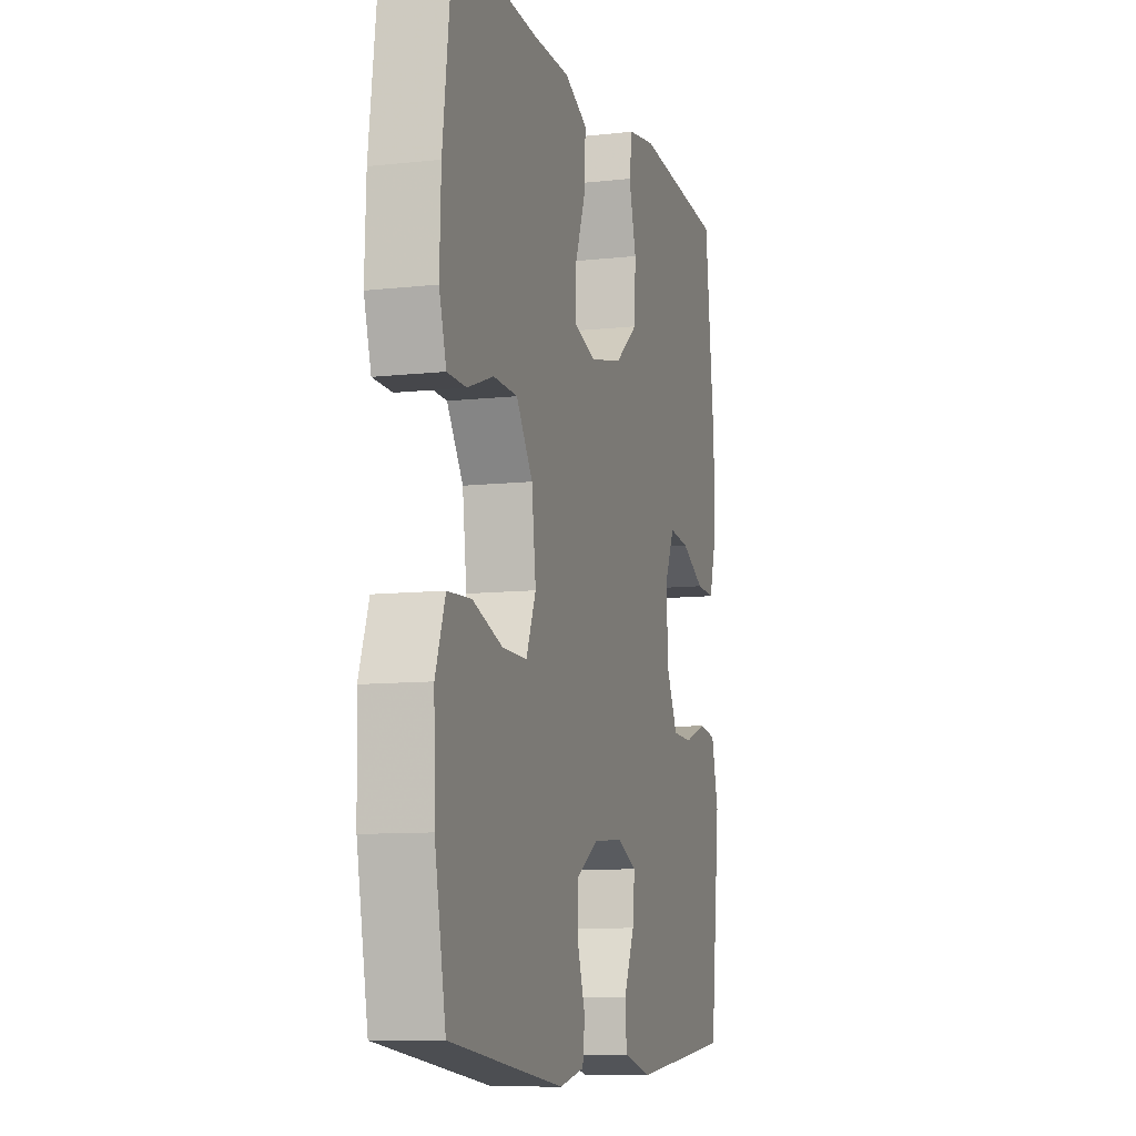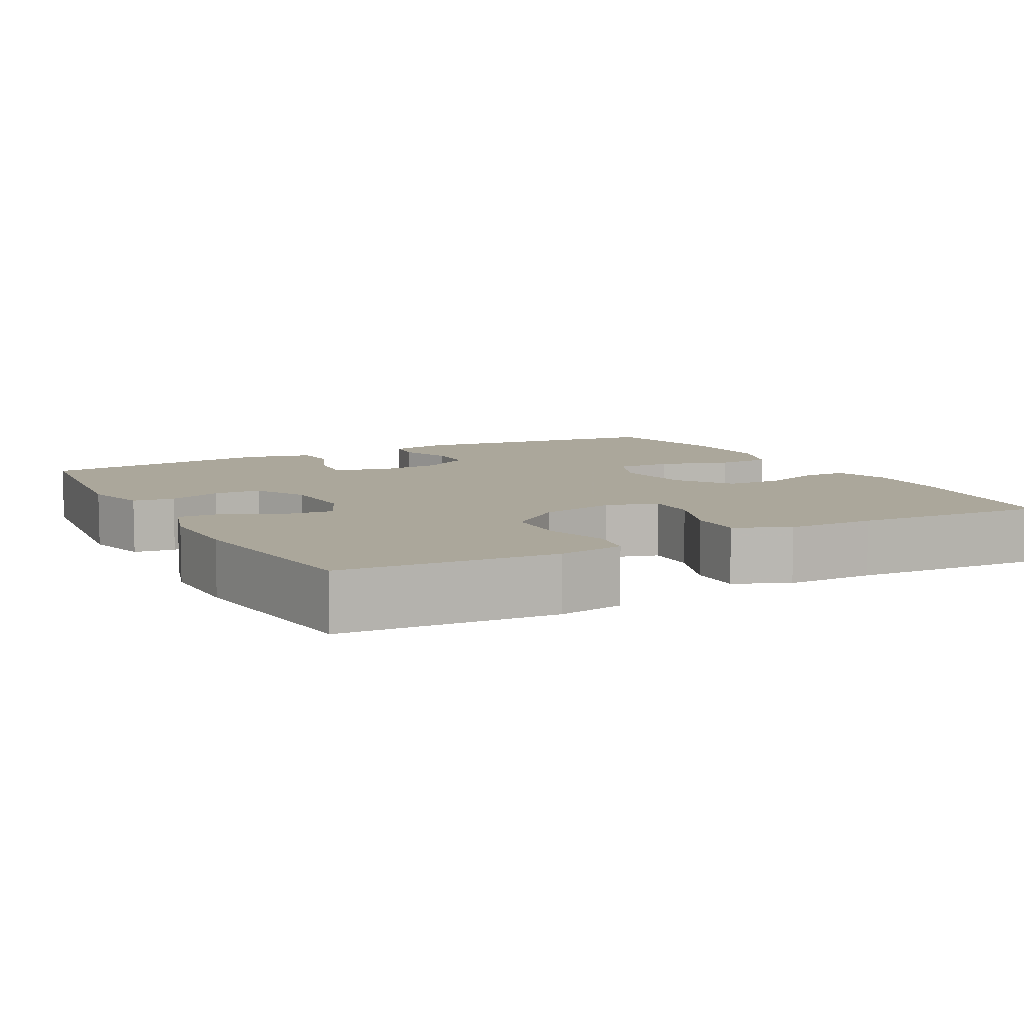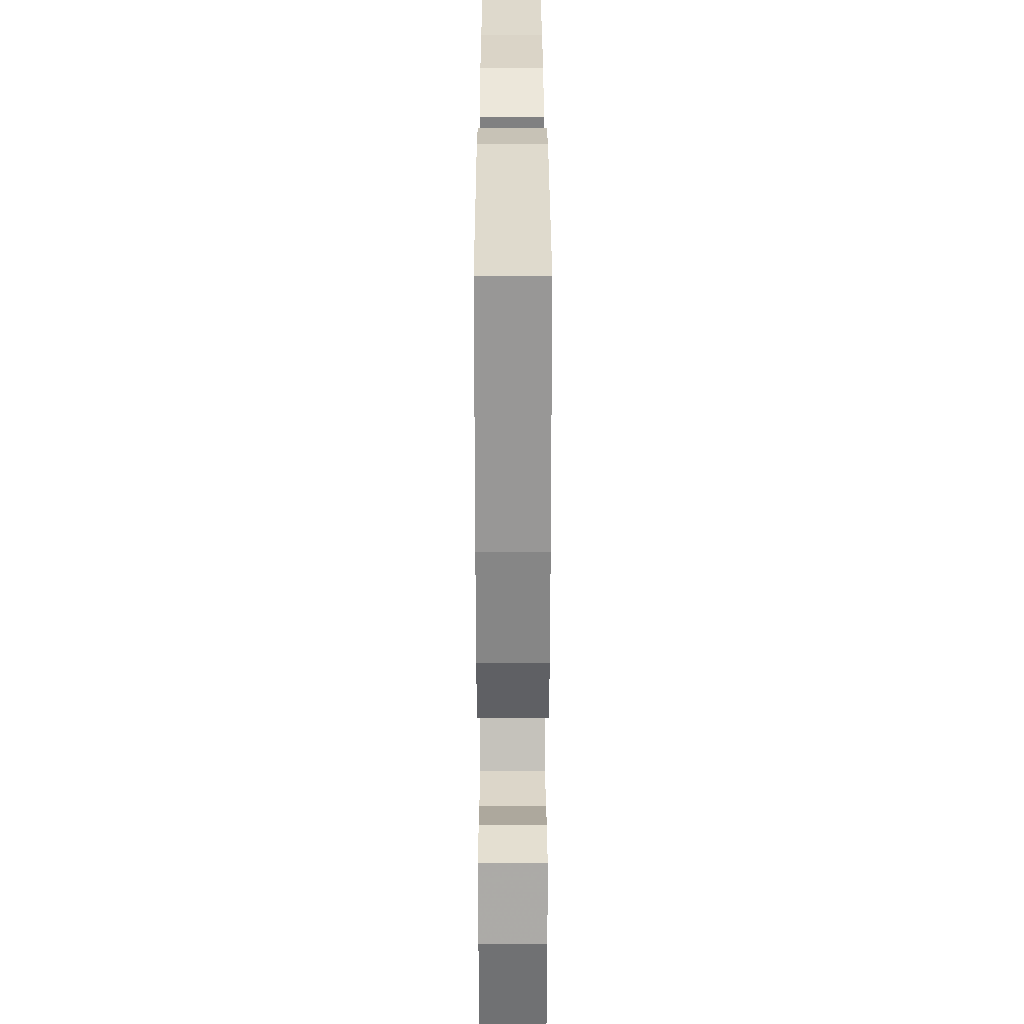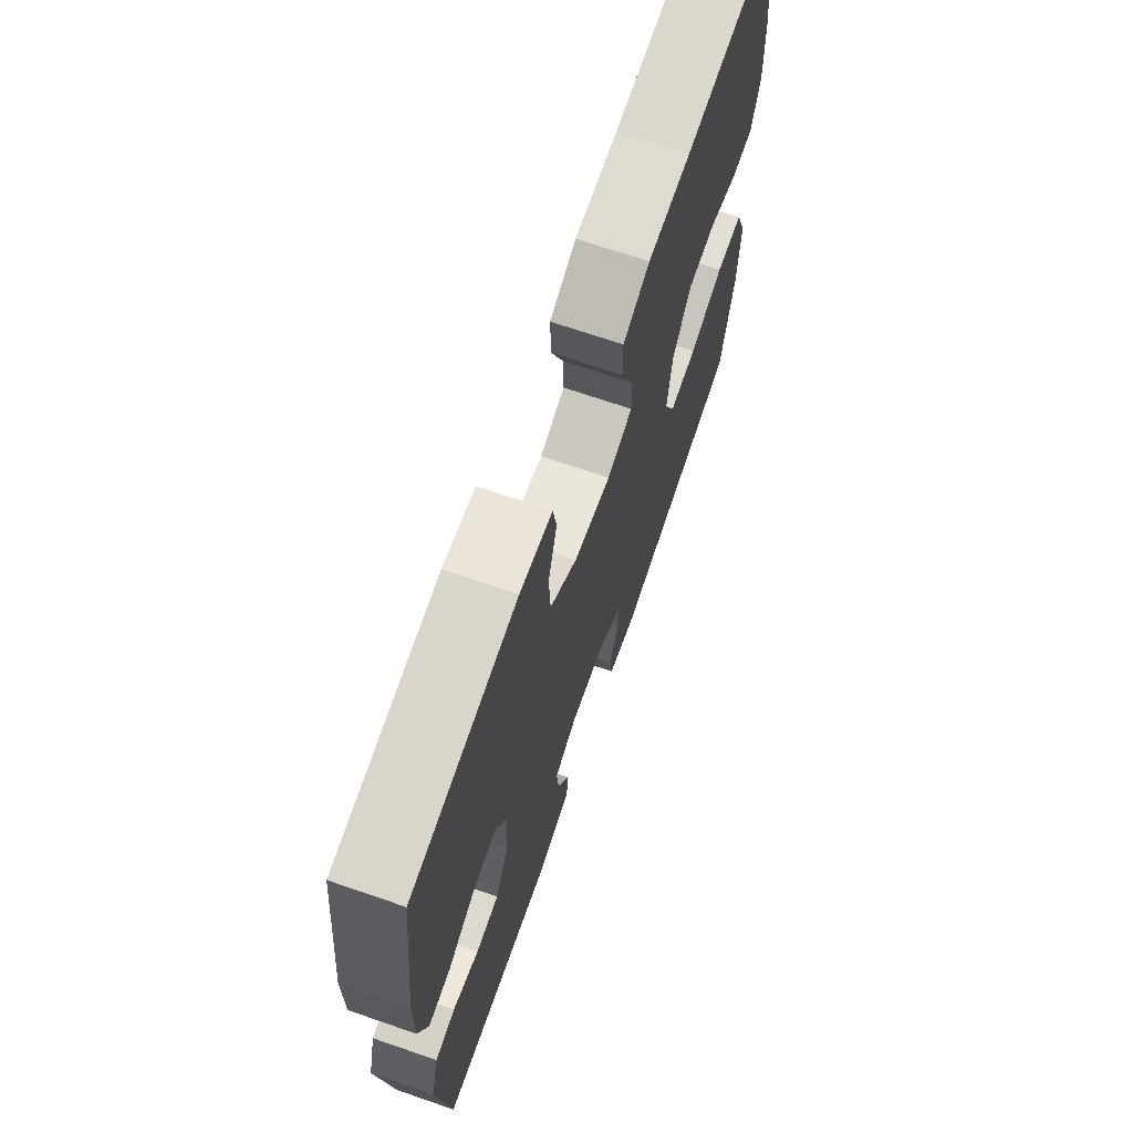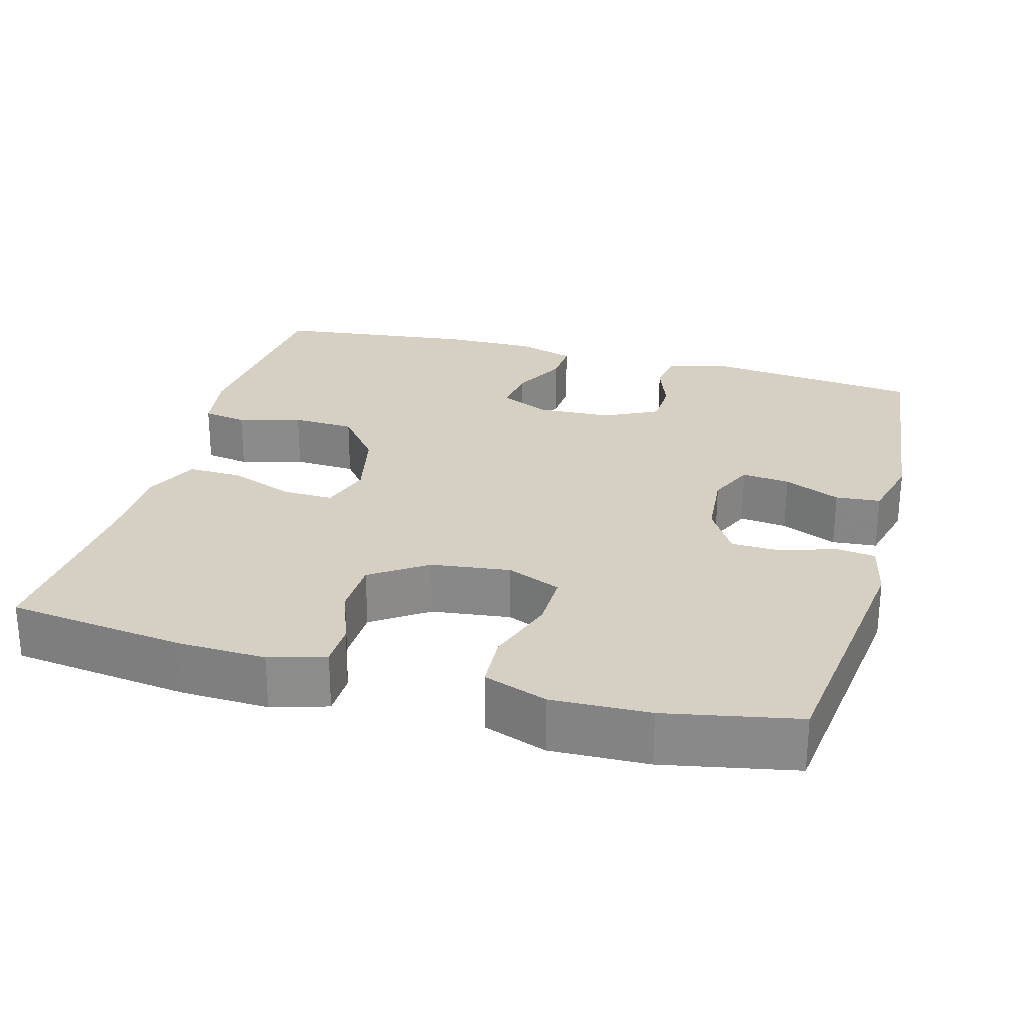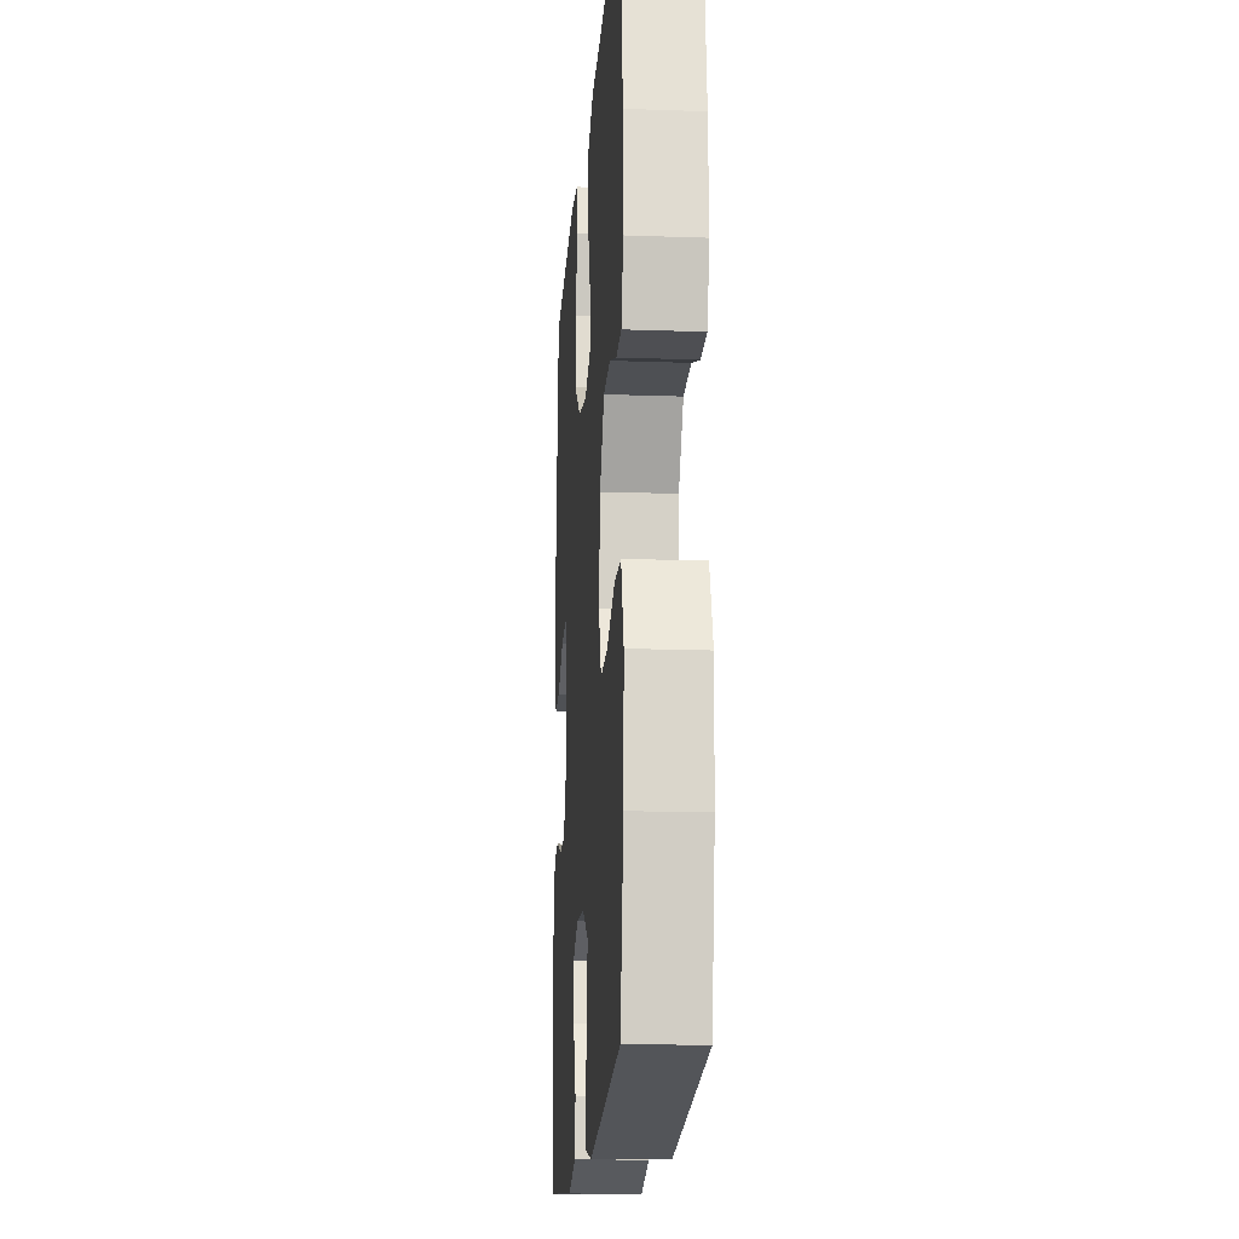
<metadata>
{"format":"obj","ext":"obj","renderer":"f3d","projection":"perspective","resolution":1024,"background":"white","views":[{"elev":-9.8,"azim":106.0,"up":"+Z"},{"elev":8.2,"azim":-28.5,"up":"+Y"},{"elev":28.4,"azim":-90.1,"up":"+Z"},{"elev":69.6,"azim":-71.0,"up":"+Z"},{"elev":26.1,"azim":105.4,"up":"+Y"},{"elev":-17.1,"azim":85.9,"up":"+Z"}]}
</metadata>
<code>
v 0.5 0.07 -0.5
v 0.149 0.07 -0.543
v 0.072 0.07 -0.526
v 0.065 0.07 -0.474
v 0.089 0.07 -0.404
v 0.087 0.07 -0.338
v 0.02 0.07 -0.298
v -0.072 0.07 -0.29
v -0.133 0.07 -0.317
v -0.126 0.07 -0.38
v -0.093 0.07 -0.454
v -0.098 0.07 -0.513
v -0.186 0.07 -0.535
v -0.5 0.07 -0.5
v -0.532 0.07 -0.22
v -0.51 0.07 -0.135
v -0.456 0.07 -0.127
v -0.386 0.07 -0.152
v -0.324 0.07 -0.15
v -0.288 0.07 -0.079
v -0.284 0.07 0.02
v -0.314 0.07 0.085
v -0.377 0.07 0.078
v -0.45 0.07 0.041
v -0.508 0.07 0.038
v -0.532 0.07 0.115
v -0.531 0.07 0.236
v -0.5 0.07 0.5
v -0.221 0.07 0.522
v -0.135 0.07 0.508
v -0.125 0.07 0.45
v -0.148 0.07 0.367
v -0.144 0.07 0.285
v -0.072 0.07 0.228
v 0.028 0.07 0.206
v 0.096 0.07 0.227
v 0.094 0.07 0.294
v 0.061 0.07 0.38
v 0.059 0.07 0.451
v 0.13 0.07 0.483
v 0.245 0.07 0.484
v 0.5 0.07 0.5
v 0.53 0.07 0.266
v 0.534 0.07 0.151
v 0.512 0.07 0.078
v 0.454 0.07 0.077
v 0.375 0.07 0.106
v 0.301 0.07 0.104
v 0.251 0.07 0.031
v 0.238 0.07 -0.073
v 0.268 0.07 -0.144
v 0.343 0.07 -0.143
v 0.435 0.07 -0.112
v 0.508 0.07 -0.116
v 0.538 0.07 -0.199
v 0.534 0.07 -0.327
v 0.5 0 -0.5
v 0.149 0 -0.543
v 0.072 0 -0.526
v 0.065 0 -0.474
v 0.089 0 -0.404
v 0.087 0 -0.338
v 0.02 0 -0.298
v -0.072 0 -0.29
v -0.133 0 -0.317
v -0.126 0 -0.38
v -0.093 0 -0.454
v -0.098 0 -0.513
v -0.186 0 -0.535
v -0.5 0 -0.5
v -0.532 0 -0.22
v -0.51 0 -0.135
v -0.456 0 -0.127
v -0.386 0 -0.152
v -0.324 0 -0.15
v -0.288 0 -0.079
v -0.284 0 0.02
v -0.314 0 0.085
v -0.377 0 0.078
v -0.45 0 0.041
v -0.508 0 0.038
v -0.532 0 0.115
v -0.531 0 0.236
v -0.5 0 0.5
v -0.221 0 0.522
v -0.135 0 0.508
v -0.125 0 0.45
v -0.148 0 0.367
v -0.144 0 0.285
v -0.072 0 0.228
v 0.028 0 0.206
v 0.096 0 0.227
v 0.094 0 0.294
v 0.061 0 0.38
v 0.059 0 0.451
v 0.13 0 0.483
v 0.245 0 0.484
v 0.5 0 0.5
v 0.53 0 0.266
v 0.534 0 0.151
v 0.512 0 0.078
v 0.454 0 0.077
v 0.375 0 0.106
v 0.301 0 0.104
v 0.251 0 0.031
v 0.238 0 -0.073
v 0.268 0 -0.144
v 0.343 0 -0.143
v 0.435 0 -0.112
v 0.508 0 -0.116
v 0.538 0 -0.199
v 0.534 0 -0.327
f 52 53 54 55
f 51 52 55 56
f 44 45 46 47
f 44 47 48
f 41 42 43 44
f 41 44 48
f 40 41 48 49
f 37 38 39 40
f 36 37 40 49
f 29 30 31 32
f 29 32 33
f 28 29 33
f 27 28 33 34
f 23 24 25 26
f 22 23 26 27
f 15 16 17 18
f 15 18 19
f 14 15 19
f 13 14 19 20
f 10 11 12 13
f 9 10 13 20
f 2 3 4 5
f 2 5 6
f 51 56 1 2
f 50 51 2 6
f 35 36 49 50
f 35 50 6 7
f 22 27 34 35
f 21 22 35 7
f 8 9 20 21
f 7 8 21
f 111 110 109 108
f 112 111 108 107
f 103 102 101 100
f 104 103 100
f 100 99 98 97
f 104 100 97
f 105 104 97 96
f 96 95 94 93
f 105 96 93 92
f 88 87 86 85
f 89 88 85
f 89 85 84
f 90 89 84 83
f 82 81 80 79
f 83 82 79 78
f 74 73 72 71
f 75 74 71
f 75 71 70
f 76 75 70 69
f 69 68 67 66
f 76 69 66 65
f 61 60 59 58
f 62 61 58
f 58 57 112 107
f 62 58 107 106
f 106 105 92 91
f 63 62 106 91
f 91 90 83 78
f 63 91 78 77
f 77 76 65 64
f 77 64 63
f 1 57 58 2
f 2 58 59 3
f 3 59 60 4
f 4 60 61 5
f 5 61 62 6
f 6 62 63 7
f 7 63 64 8
f 8 64 65 9
f 9 65 66 10
f 10 66 67 11
f 11 67 68 12
f 12 68 69 13
f 13 69 70 14
f 14 70 71 15
f 15 71 72 16
f 16 72 73 17
f 17 73 74 18
f 18 74 75 19
f 19 75 76 20
f 20 76 77 21
f 21 77 78 22
f 22 78 79 23
f 23 79 80 24
f 24 80 81 25
f 25 81 82 26
f 26 82 83 27
f 27 83 84 28
f 28 84 85 29
f 29 85 86 30
f 30 86 87 31
f 31 87 88 32
f 32 88 89 33
f 33 89 90 34
f 34 90 91 35
f 35 91 92 36
f 36 92 93 37
f 37 93 94 38
f 38 94 95 39
f 39 95 96 40
f 40 96 97 41
f 41 97 98 42
f 42 98 99 43
f 43 99 100 44
f 44 100 101 45
f 45 101 102 46
f 46 102 103 47
f 47 103 104 48
f 48 104 105 49
f 49 105 106 50
f 50 106 107 51
f 51 107 108 52
f 52 108 109 53
f 53 109 110 54
f 54 110 111 55
f 55 111 112 56
f 56 112 57 1

</code>
